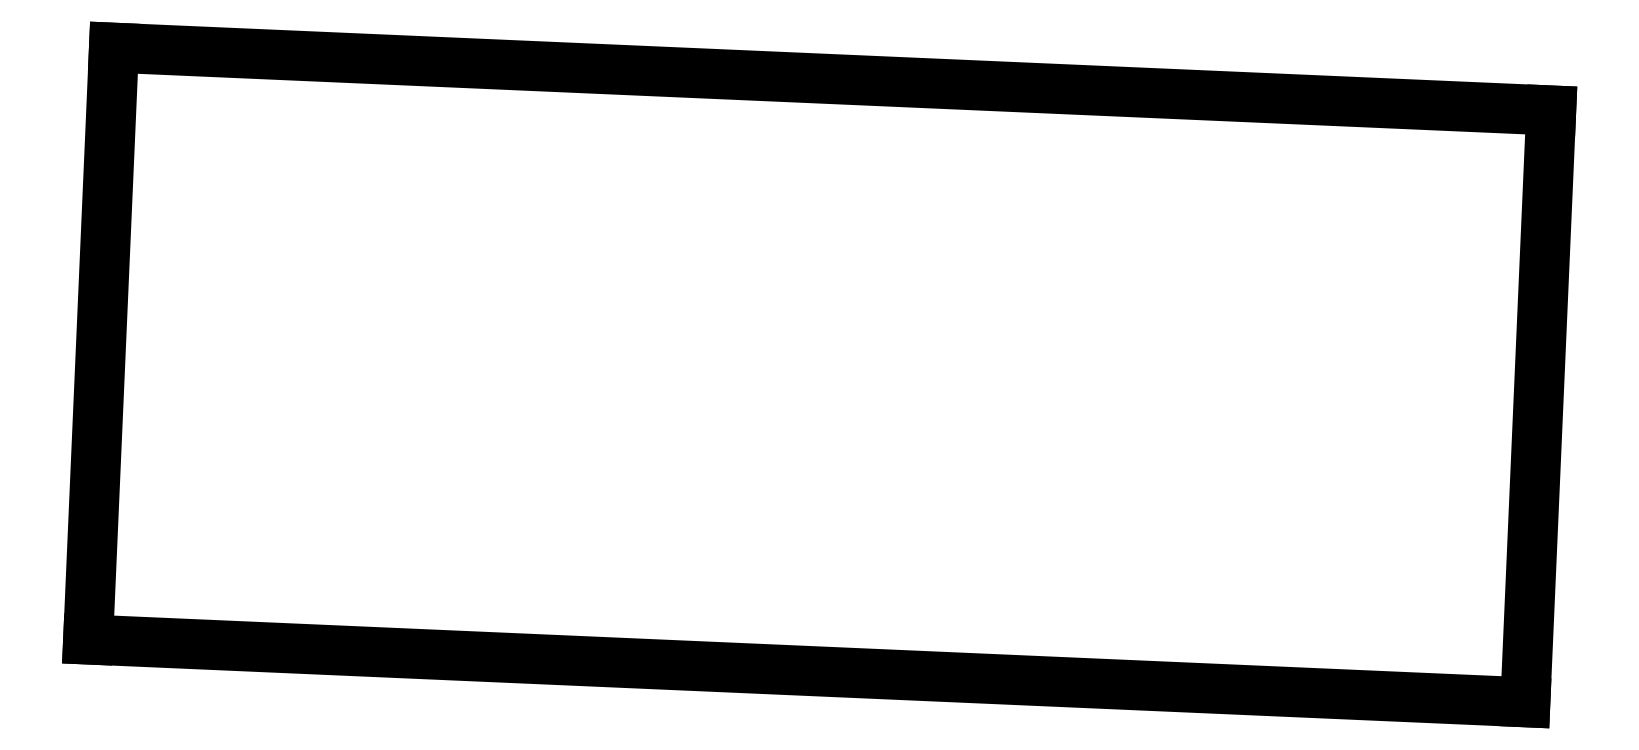
<metadata>
{"format":"dxf","ext":"dxf","renderer":"ezdxf+matplotlib","layout":"modelspace","background":"white","min_lineweight":24,"dpi":150}
</metadata>
<code>
0
SECTION
2
ENTITIES
0
LINE
8
0
10
285.9
20
-110.4
11
318.2
21
-111.9
0
LINE
8
0
10
318.2
20
-111.9
11
318.7
21
-98.57
0
LINE
8
0
10
318.7
20
-98.57
11
286.5
21
-97.16
0
LINE
8
0
10
286.5
20
-97.16
11
285.9
21
-110.4
0
ENDSEC
0
EOF

</code>
